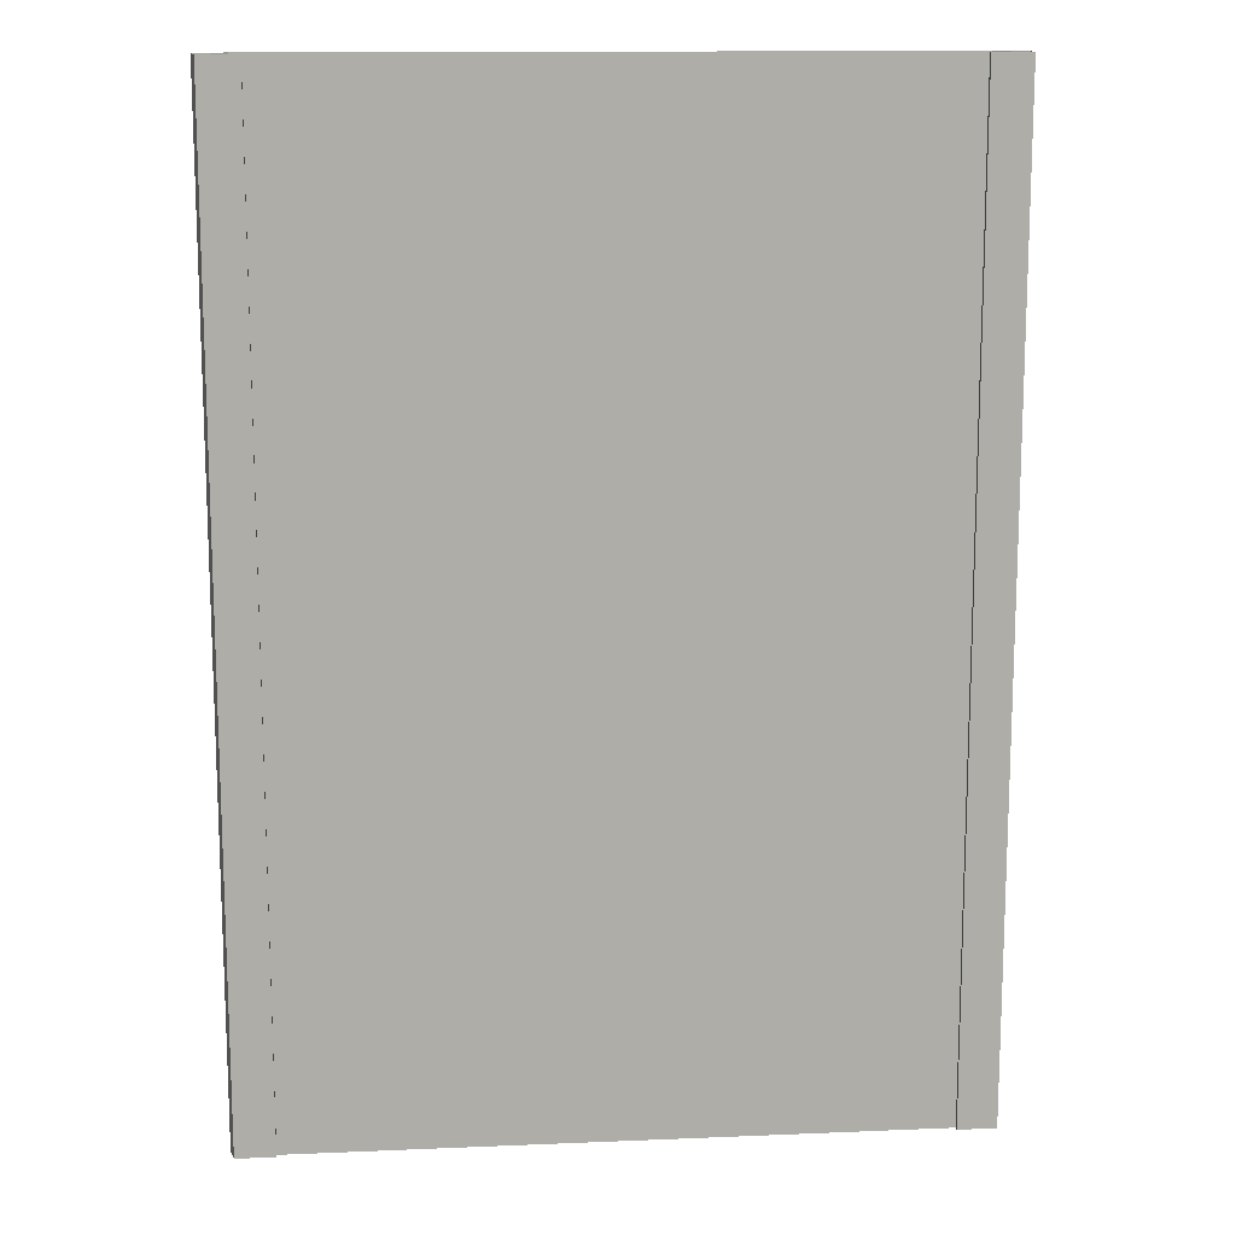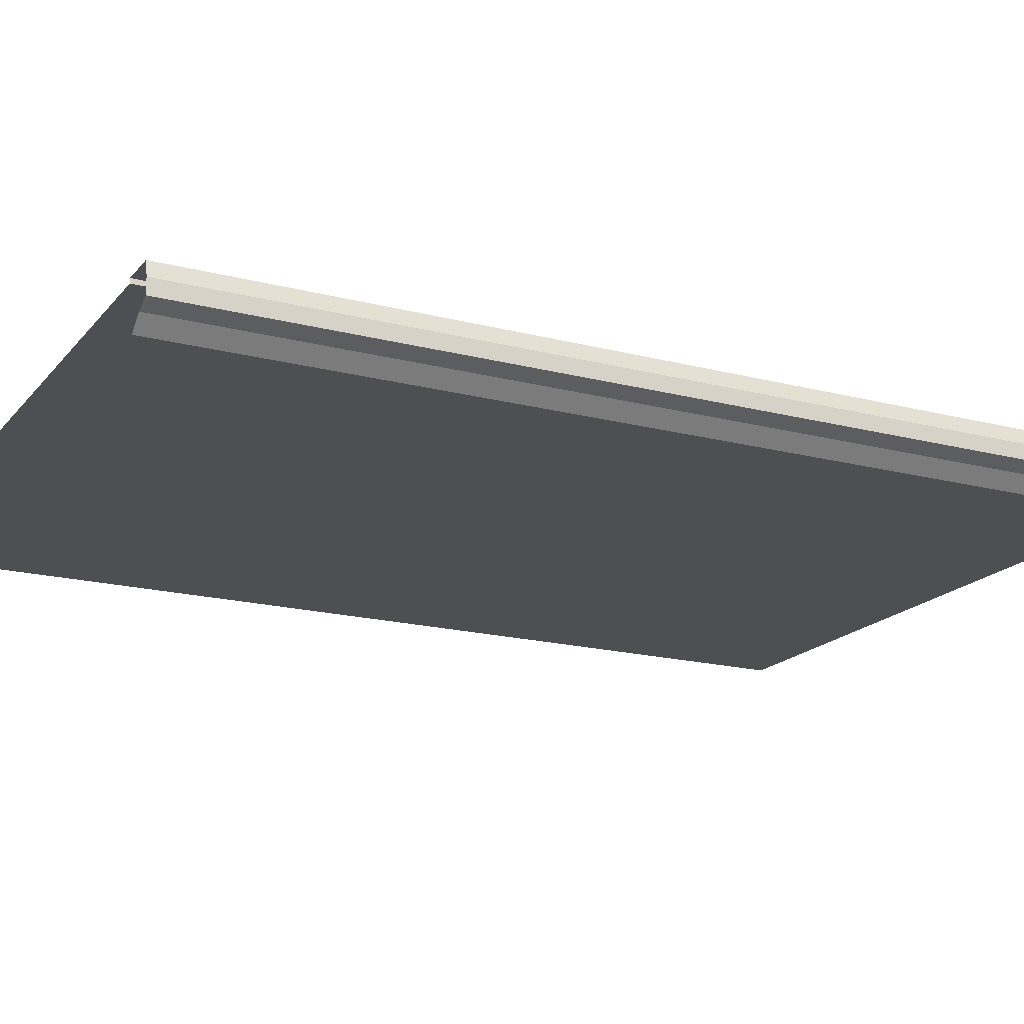
<metadata>
{"format":"obj","ext":"obj","renderer":"f3d","projection":"perspective","resolution":1024,"background":"white","views":[{"elev":13.4,"azim":174.6,"up":"+Z"},{"elev":-18.2,"azim":63.2,"up":"+Y"}]}
</metadata>
<code>
o br4_elevated
v 20.5 -0.3 32
v 0.003693 -0.3 32
v 20.5 -0.3 -32
v 0.003693 -0.3 -32
v 20.5 5e-06 32
v 20.5 5e-06 -32
v 23 5e-06 32
v 23 5e-06 -32
v 23.24 -1 32
v 23.24 -1 -32
v 23.24 -2 32
v 23.24 -2 -32
v 22.27 -2.5 32
v 22.27 -2.5 -32
v 21.32 -3.394 32
v 21.32 -3.394 -32
v 0 -3.394 32
v 0 -3.394 -32
v 20.5 -0.3 -29.22
v 20.5 -0.3 -26.43
v 20.5 -0.3 -23.65
v 20.5 -0.3 -20.87
v 20.5 -0.3 -18.09
v 20.5 -0.3 -15.3
v 20.5 -0.3 -12.52
v 20.5 -0.3 -9.739
v 20.5 -0.3 -6.957
v 20.5 -0.3 -4.174
v 20.5 -0.3 -1.391
v 20.5 -0.3 1.391
v 20.5 -0.3 4.174
v 20.5 -0.3 6.957
v 20.5 -0.3 9.739
v 20.5 -0.3 12.52
v 20.5 -0.3 15.3
v 20.5 -0.3 18.09
v 20.5 -0.3 20.87
v 20.5 -0.3 23.65
v 20.5 -0.3 26.43
v 20.5 -0.3 29.22
v 0.003693 -0.3 29.22
v 0.003693 -0.3 26.43
v 0.003693 -0.3 23.65
v 0.003693 -0.3 20.87
v 0.003693 -0.3 18.09
v 0.003693 -0.3 15.3
v 0.003693 -0.3 12.52
v 0.003693 -0.3 9.739
v 0.003693 -0.3 6.957
v 0.003693 -0.3 4.174
v 0.003693 -0.3 1.391
v 0.003693 -0.3 -1.391
v 0.003693 -0.3 -4.174
v 0.003693 -0.3 -6.957
v 0.003693 -0.3 -9.739
v 0.003693 -0.3 -12.52
v 0.003693 -0.3 -15.3
v 0.003693 -0.3 -18.09
v 0.003693 -0.3 -20.87
v 0.003693 -0.3 -23.65
v 0.003693 -0.3 -26.43
v 0.003693 -0.3 -29.22
v 20.5 5e-06 -29.22
v 20.5 5e-06 -26.43
v 20.5 5e-06 -23.65
v 20.5 5e-06 -20.87
v 20.5 5e-06 -18.09
v 20.5 5e-06 -15.3
v 20.5 5e-06 -12.52
v 20.5 5e-06 -9.739
v 20.5 5e-06 -6.957
v 20.5 5e-06 -4.174
v 20.5 5e-06 -1.391
v 20.5 5e-06 1.391
v 20.5 5e-06 4.174
v 20.5 5e-06 6.957
v 20.5 5e-06 9.739
v 20.5 5e-06 12.52
v 20.5 5e-06 15.3
v 20.5 5e-06 18.09
v 20.5 5e-06 20.87
v 20.5 5e-06 23.65
v 20.5 5e-06 26.43
v 20.5 5e-06 29.22
v 23 5e-06 -29.22
v 23 5e-06 -26.43
v 23 5e-06 -23.65
v 23 5e-06 -20.87
v 23 5e-06 -18.09
v 23 5e-06 -15.3
v 23 5e-06 -12.52
v 23 5e-06 -9.739
v 23 5e-06 -6.957
v 23 5e-06 -4.174
v 23 5e-06 -1.391
v 23 5e-06 1.391
v 23 5e-06 4.174
v 23 5e-06 6.957
v 23 5e-06 9.739
v 23 5e-06 12.52
v 23 5e-06 15.3
v 23 5e-06 18.09
v 23 5e-06 20.87
v 23 5e-06 23.65
v 23 5e-06 26.43
v 23 5e-06 29.22
v 23.24 -1 -29.22
v 23.24 -1 -26.43
v 23.24 -1 -23.65
v 23.24 -1 -20.87
v 23.24 -1 -18.09
v 23.24 -1 -15.3
v 23.24 -1 -12.52
v 23.24 -1 -9.739
v 23.24 -1 -6.957
v 23.24 -1 -4.174
v 23.24 -1 -1.391
v 23.24 -1 1.391
v 23.24 -1 4.174
v 23.24 -1 6.957
v 23.24 -1 9.739
v 23.24 -1 12.52
v 23.24 -1 15.3
v 23.24 -1 18.09
v 23.24 -1 20.87
v 23.24 -1 23.65
v 23.24 -1 26.43
v 23.24 -1 29.22
v 23.24 -2 -29.22
v 23.24 -2 -26.43
v 23.24 -2 -23.65
v 23.24 -2 -20.87
v 23.24 -2 -18.09
v 23.24 -2 -15.3
v 23.24 -2 -12.52
v 23.24 -2 -9.739
v 23.24 -2 -6.957
v 23.24 -2 -4.174
v 23.24 -2 -1.391
v 23.24 -2 1.391
v 23.24 -2 4.174
v 23.24 -2 6.957
v 23.24 -2 9.739
v 23.24 -2 12.52
v 23.24 -2 15.3
v 23.24 -2 18.09
v 23.24 -2 20.87
v 23.24 -2 23.65
v 23.24 -2 26.43
v 23.24 -2 29.22
v 22.27 -2.5 -29.22
v 22.27 -2.5 -26.43
v 22.27 -2.5 -23.65
v 22.27 -2.5 -20.87
v 22.27 -2.5 -18.09
v 22.27 -2.5 -15.3
v 22.27 -2.5 -12.52
v 22.27 -2.5 -9.739
v 22.27 -2.5 -6.957
v 22.27 -2.5 -4.174
v 22.27 -2.5 -1.391
v 22.27 -2.5 1.391
v 22.27 -2.5 4.174
v 22.27 -2.5 6.957
v 22.27 -2.5 9.739
v 22.27 -2.5 12.52
v 22.27 -2.5 15.3
v 22.27 -2.5 18.09
v 22.27 -2.5 20.87
v 22.27 -2.5 23.65
v 22.27 -2.5 26.43
v 22.27 -2.5 29.22
v 21.32 -3.394 -29.22
v 21.32 -3.394 -26.43
v 21.32 -3.394 -23.65
v 21.32 -3.394 -20.87
v 21.32 -3.394 -18.09
v 21.32 -3.394 -15.3
v 21.32 -3.394 -12.52
v 21.32 -3.394 -9.739
v 21.32 -3.394 -6.957
v 21.32 -3.394 -4.174
v 21.32 -3.394 -1.391
v 21.32 -3.394 1.391
v 21.32 -3.394 4.174
v 21.32 -3.394 6.957
v 21.32 -3.394 9.739
v 21.32 -3.394 12.52
v 21.32 -3.394 15.3
v 21.32 -3.394 18.09
v 21.32 -3.394 20.87
v 21.32 -3.394 23.65
v 21.32 -3.394 26.43
v 21.32 -3.394 29.22
v 0 -3.394 -29.22
v 0 -3.394 -26.43
v 0 -3.394 -23.65
v 0 -3.394 -20.87
v 0 -3.394 -18.09
v 0 -3.394 -15.3
v 0 -3.394 -12.52
v 0 -3.394 -9.739
v 0 -3.394 -6.957
v 0 -3.394 -4.174
v 0 -3.394 -1.391
v 0 -3.394 1.391
v 0 -3.394 4.174
v 0 -3.394 6.957
v 0 -3.394 9.739
v 0 -3.394 12.52
v 0 -3.394 15.3
v 0 -3.394 18.09
v 0 -3.394 20.87
v 0 -3.394 23.65
v 0 -3.394 26.43
v 0 -3.394 29.22
v -20.5 -0.3 32
v -20.5 -0.3 -32
v -20.5 5e-06 32
v -20.5 5e-06 -32
v -23 5e-06 32
v -23 5e-06 -32
v -23.24 -1 32
v -23.24 -1 -32
v -23.24 -2 32
v -23.24 -2 -32
v -22.27 -2.5 32
v -22.27 -2.5 -32
v -21.32 -3.394 32
v -21.32 -3.394 -32
v -20.5 -0.3 -29.22
v -20.5 -0.3 -26.43
v -20.5 -0.3 -23.65
v -20.5 -0.3 -20.87
v -20.5 -0.3 -18.09
v -20.5 -0.3 -15.3
v -20.5 -0.3 -12.52
v -20.5 -0.3 -9.739
v -20.5 -0.3 -6.957
v -20.5 -0.3 -4.174
v -20.5 -0.3 -1.391
v -20.5 -0.3 1.391
v -20.5 -0.3 4.174
v -20.5 -0.3 6.957
v -20.5 -0.3 9.739
v -20.5 -0.3 12.52
v -20.5 -0.3 15.3
v -20.5 -0.3 18.09
v -20.5 -0.3 20.87
v -20.5 -0.3 23.65
v -20.5 -0.3 26.43
v -20.5 -0.3 29.22
v -20.5 5e-06 -29.22
v -20.5 5e-06 -26.43
v -20.5 5e-06 -23.65
v -20.5 5e-06 -20.87
v -20.5 5e-06 -18.09
v -20.5 5e-06 -15.3
v -20.5 5e-06 -12.52
v -20.5 5e-06 -9.739
v -20.5 5e-06 -6.957
v -20.5 5e-06 -4.174
v -20.5 5e-06 -1.391
v -20.5 5e-06 1.391
v -20.5 5e-06 4.174
v -20.5 5e-06 6.957
v -20.5 5e-06 9.739
v -20.5 5e-06 12.52
v -20.5 5e-06 15.3
v -20.5 5e-06 18.09
v -20.5 5e-06 20.87
v -20.5 5e-06 23.65
v -20.5 5e-06 26.43
v -20.5 5e-06 29.22
v -23 5e-06 -29.22
v -23 5e-06 -26.43
v -23 5e-06 -23.65
v -23 5e-06 -20.87
v -23 5e-06 -18.09
v -23 5e-06 -15.3
v -23 5e-06 -12.52
v -23 5e-06 -9.739
v -23 5e-06 -6.957
v -23 5e-06 -4.174
v -23 5e-06 -1.391
v -23 5e-06 1.391
v -23 5e-06 4.174
v -23 5e-06 6.957
v -23 5e-06 9.739
v -23 5e-06 12.52
v -23 5e-06 15.3
v -23 5e-06 18.09
v -23 5e-06 20.87
v -23 5e-06 23.65
v -23 5e-06 26.43
v -23 5e-06 29.22
v -23.24 -1 -29.22
v -23.24 -1 -26.43
v -23.24 -1 -23.65
v -23.24 -1 -20.87
v -23.24 -1 -18.09
v -23.24 -1 -15.3
v -23.24 -1 -12.52
v -23.24 -1 -9.739
v -23.24 -1 -6.957
v -23.24 -1 -4.174
v -23.24 -1 -1.391
v -23.24 -1 1.391
v -23.24 -1 4.174
v -23.24 -1 6.957
v -23.24 -1 9.739
v -23.24 -1 12.52
v -23.24 -1 15.3
v -23.24 -1 18.09
v -23.24 -1 20.87
v -23.24 -1 23.65
v -23.24 -1 26.43
v -23.24 -1 29.22
v -23.24 -2 -29.22
v -23.24 -2 -26.43
v -23.24 -2 -23.65
v -23.24 -2 -20.87
v -23.24 -2 -18.09
v -23.24 -2 -15.3
v -23.24 -2 -12.52
v -23.24 -2 -9.739
v -23.24 -2 -6.957
v -23.24 -2 -4.174
v -23.24 -2 -1.391
v -23.24 -2 1.391
v -23.24 -2 4.174
v -23.24 -2 6.957
v -23.24 -2 9.739
v -23.24 -2 12.52
v -23.24 -2 15.3
v -23.24 -2 18.09
v -23.24 -2 20.87
v -23.24 -2 23.65
v -23.24 -2 26.43
v -23.24 -2 29.22
v -22.27 -2.5 -29.22
v -22.27 -2.5 -26.43
v -22.27 -2.5 -23.65
v -22.27 -2.5 -20.87
v -22.27 -2.5 -18.09
v -22.27 -2.5 -15.3
v -22.27 -2.5 -12.52
v -22.27 -2.5 -9.739
v -22.27 -2.5 -6.957
v -22.27 -2.5 -4.174
v -22.27 -2.5 -1.391
v -22.27 -2.5 1.391
v -22.27 -2.5 4.174
v -22.27 -2.5 6.957
v -22.27 -2.5 9.739
v -22.27 -2.5 12.52
v -22.27 -2.5 15.3
v -22.27 -2.5 18.09
v -22.27 -2.5 20.87
v -22.27 -2.5 23.65
v -22.27 -2.5 26.43
v -22.27 -2.5 29.22
v -21.32 -3.394 -29.22
v -21.32 -3.394 -26.43
v -21.32 -3.394 -23.65
v -21.32 -3.394 -20.87
v -21.32 -3.394 -18.09
v -21.32 -3.394 -15.3
v -21.32 -3.394 -12.52
v -21.32 -3.394 -9.739
v -21.32 -3.394 -6.957
v -21.32 -3.394 -4.174
v -21.32 -3.394 -1.391
v -21.32 -3.394 1.391
v -21.32 -3.394 4.174
v -21.32 -3.394 6.957
v -21.32 -3.394 9.739
v -21.32 -3.394 12.52
v -21.32 -3.394 15.3
v -21.32 -3.394 18.09
v -21.32 -3.394 20.87
v -21.32 -3.394 23.65
v -21.32 -3.394 26.43
v -21.32 -3.394 29.22
f 62 19 3
f 3 19 63
f 6 63 85
f 8 85 107
f 10 107 129
f 12 129 151
f 14 151 173
f 16 173 195
f 194 15 17
f 193 194 216
f 192 193 215
f 191 192 214
f 190 191 213
f 189 190 212
f 188 189 211
f 187 188 210
f 186 187 209
f 185 186 208
f 184 185 207
f 183 184 206
f 182 183 205
f 181 182 204
f 180 181 203
f 179 180 202
f 178 179 201
f 177 178 200
f 176 177 199
f 175 176 198
f 174 175 197
f 173 174 196
f 172 13 15
f 171 172 194
f 170 171 193
f 169 170 192
f 168 169 191
f 167 168 190
f 166 167 189
f 165 166 188
f 164 165 187
f 163 164 186
f 162 163 185
f 161 162 184
f 160 161 183
f 159 160 182
f 158 159 181
f 157 158 180
f 156 157 179
f 155 156 178
f 154 155 177
f 153 154 176
f 152 153 175
f 151 152 174
f 150 11 13
f 149 150 172
f 148 149 171
f 147 148 170
f 146 147 169
f 145 146 168
f 144 145 167
f 143 144 166
f 142 143 165
f 141 142 164
f 140 141 163
f 139 140 162
f 138 139 161
f 137 138 160
f 136 137 159
f 135 136 158
f 134 135 157
f 133 134 156
f 132 133 155
f 131 132 154
f 130 131 153
f 129 130 152
f 128 9 11
f 127 128 150
f 126 127 149
f 125 126 148
f 124 125 147
f 123 124 146
f 122 123 145
f 121 122 144
f 120 121 143
f 119 120 142
f 118 119 141
f 117 118 140
f 116 117 139
f 115 116 138
f 114 115 137
f 113 114 136
f 112 113 135
f 111 112 134
f 110 111 133
f 109 110 132
f 108 109 131
f 107 108 130
f 106 7 9
f 105 106 128
f 104 105 127
f 103 104 126
f 102 103 125
f 101 102 124
f 100 101 123
f 99 100 122
f 98 99 121
f 97 98 120
f 96 97 119
f 95 96 118
f 94 95 117
f 93 94 116
f 92 93 115
f 91 92 114
f 90 91 113
f 89 90 112
f 88 89 111
f 87 88 110
f 86 87 109
f 85 86 108
f 84 5 7
f 83 84 106
f 82 83 105
f 81 82 104
f 80 81 103
f 79 80 102
f 78 79 101
f 77 78 100
f 76 77 99
f 75 76 98
f 74 75 97
f 73 74 96
f 72 73 95
f 71 72 94
f 70 71 93
f 69 70 92
f 68 69 91
f 67 68 90
f 66 67 89
f 65 66 88
f 64 65 87
f 63 64 86
f 40 1 5
f 39 40 84
f 38 39 83
f 37 38 82
f 36 37 81
f 35 36 80
f 34 35 79
f 33 34 78
f 32 33 77
f 31 32 76
f 30 31 75
f 29 30 74
f 28 29 73
f 27 28 72
f 26 27 71
f 25 26 70
f 24 25 69
f 23 24 68
f 22 23 67
f 21 22 66
f 20 21 65
f 19 20 64
f 2 1 40
f 41 40 39
f 42 39 38
f 43 38 37
f 44 37 36
f 45 36 35
f 46 35 34
f 47 34 33
f 48 33 32
f 49 32 31
f 50 31 30
f 51 30 29
f 52 29 28
f 53 28 27
f 54 27 26
f 55 26 25
f 56 25 24
f 57 24 23
f 58 23 22
f 59 22 21
f 60 21 20
f 61 20 19
f 218 231 62
f 253 231 218
f 275 253 220
f 297 275 222
f 319 297 224
f 341 319 226
f 363 341 228
f 195 363 230
f 17 229 384
f 216 384 383
f 215 383 382
f 214 382 381
f 213 381 380
f 212 380 379
f 211 379 378
f 210 378 377
f 209 377 376
f 208 376 375
f 207 375 374
f 206 374 373
f 205 373 372
f 204 372 371
f 203 371 370
f 202 370 369
f 201 369 368
f 200 368 367
f 199 367 366
f 198 366 365
f 197 365 364
f 196 364 363
f 229 227 362
f 384 362 361
f 383 361 360
f 382 360 359
f 381 359 358
f 380 358 357
f 379 357 356
f 378 356 355
f 377 355 354
f 376 354 353
f 375 353 352
f 374 352 351
f 373 351 350
f 372 350 349
f 371 349 348
f 370 348 347
f 369 347 346
f 368 346 345
f 367 345 344
f 366 344 343
f 365 343 342
f 364 342 341
f 227 225 340
f 362 340 339
f 361 339 338
f 360 338 337
f 359 337 336
f 358 336 335
f 357 335 334
f 356 334 333
f 355 333 332
f 354 332 331
f 353 331 330
f 352 330 329
f 351 329 328
f 350 328 327
f 349 327 326
f 348 326 325
f 347 325 324
f 346 324 323
f 345 323 322
f 344 322 321
f 343 321 320
f 342 320 319
f 225 223 318
f 340 318 317
f 339 317 316
f 338 316 315
f 337 315 314
f 336 314 313
f 335 313 312
f 334 312 311
f 333 311 310
f 332 310 309
f 331 309 308
f 330 308 307
f 329 307 306
f 328 306 305
f 327 305 304
f 326 304 303
f 325 303 302
f 324 302 301
f 323 301 300
f 322 300 299
f 321 299 298
f 320 298 297
f 223 221 296
f 318 296 295
f 317 295 294
f 316 294 293
f 315 293 292
f 314 292 291
f 313 291 290
f 312 290 289
f 311 289 288
f 310 288 287
f 309 287 286
f 308 286 285
f 307 285 284
f 306 284 283
f 305 283 282
f 304 282 281
f 303 281 280
f 302 280 279
f 301 279 278
f 300 278 277
f 299 277 276
f 298 276 275
f 221 219 274
f 296 274 273
f 295 273 272
f 294 272 271
f 293 271 270
f 292 270 269
f 291 269 268
f 290 268 267
f 289 267 266
f 288 266 265
f 287 265 264
f 286 264 263
f 285 263 262
f 284 262 261
f 283 261 260
f 282 260 259
f 281 259 258
f 280 258 257
f 279 257 256
f 278 256 255
f 277 255 254
f 276 254 253
f 219 217 252
f 274 252 251
f 273 251 250
f 272 250 249
f 271 249 248
f 270 248 247
f 269 247 246
f 268 246 245
f 267 245 244
f 266 244 243
f 265 243 242
f 264 242 241
f 263 241 240
f 262 240 239
f 261 239 238
f 260 238 237
f 259 237 236
f 258 236 235
f 257 235 234
f 256 234 233
f 255 233 232
f 254 232 231
f 252 217 2
f 251 252 41
f 250 251 42
f 249 250 43
f 248 249 44
f 247 248 45
f 246 247 46
f 245 246 47
f 244 245 48
f 243 244 49
f 242 243 50
f 241 242 51
f 240 241 52
f 239 240 53
f 238 239 54
f 237 238 55
f 236 237 56
f 235 236 57
f 234 235 58
f 233 234 59
f 232 233 60
f 231 232 61
f 62 3 4
f 3 63 6
f 6 85 8
f 8 107 10
f 10 129 12
f 12 151 14
f 14 173 16
f 16 195 18
f 194 17 216
f 193 216 215
f 192 215 214
f 191 214 213
f 190 213 212
f 189 212 211
f 188 211 210
f 187 210 209
f 186 209 208
f 185 208 207
f 184 207 206
f 183 206 205
f 182 205 204
f 181 204 203
f 180 203 202
f 179 202 201
f 178 201 200
f 177 200 199
f 176 199 198
f 175 198 197
f 174 197 196
f 173 196 195
f 172 15 194
f 171 194 193
f 170 193 192
f 169 192 191
f 168 191 190
f 167 190 189
f 166 189 188
f 165 188 187
f 164 187 186
f 163 186 185
f 162 185 184
f 161 184 183
f 160 183 182
f 159 182 181
f 158 181 180
f 157 180 179
f 156 179 178
f 155 178 177
f 154 177 176
f 153 176 175
f 152 175 174
f 151 174 173
f 150 13 172
f 149 172 171
f 148 171 170
f 147 170 169
f 146 169 168
f 145 168 167
f 144 167 166
f 143 166 165
f 142 165 164
f 141 164 163
f 140 163 162
f 139 162 161
f 138 161 160
f 137 160 159
f 136 159 158
f 135 158 157
f 134 157 156
f 133 156 155
f 132 155 154
f 131 154 153
f 130 153 152
f 129 152 151
f 128 11 150
f 127 150 149
f 126 149 148
f 125 148 147
f 124 147 146
f 123 146 145
f 122 145 144
f 121 144 143
f 120 143 142
f 119 142 141
f 118 141 140
f 117 140 139
f 116 139 138
f 115 138 137
f 114 137 136
f 113 136 135
f 112 135 134
f 111 134 133
f 110 133 132
f 109 132 131
f 108 131 130
f 107 130 129
f 106 9 128
f 105 128 127
f 104 127 126
f 103 126 125
f 102 125 124
f 101 124 123
f 100 123 122
f 99 122 121
f 98 121 120
f 97 120 119
f 96 119 118
f 95 118 117
f 94 117 116
f 93 116 115
f 92 115 114
f 91 114 113
f 90 113 112
f 89 112 111
f 88 111 110
f 87 110 109
f 86 109 108
f 85 108 107
f 84 7 106
f 83 106 105
f 82 105 104
f 81 104 103
f 80 103 102
f 79 102 101
f 78 101 100
f 77 100 99
f 76 99 98
f 75 98 97
f 74 97 96
f 73 96 95
f 72 95 94
f 71 94 93
f 70 93 92
f 69 92 91
f 68 91 90
f 67 90 89
f 66 89 88
f 65 88 87
f 64 87 86
f 63 86 85
f 40 5 84
f 39 84 83
f 38 83 82
f 37 82 81
f 36 81 80
f 35 80 79
f 34 79 78
f 33 78 77
f 32 77 76
f 31 76 75
f 30 75 74
f 29 74 73
f 28 73 72
f 27 72 71
f 26 71 70
f 25 70 69
f 24 69 68
f 23 68 67
f 22 67 66
f 21 66 65
f 20 65 64
f 19 64 63
f 2 40 41
f 41 39 42
f 42 38 43
f 43 37 44
f 44 36 45
f 45 35 46
f 46 34 47
f 47 33 48
f 48 32 49
f 49 31 50
f 50 30 51
f 51 29 52
f 52 28 53
f 53 27 54
f 54 26 55
f 55 25 56
f 56 24 57
f 57 23 58
f 58 22 59
f 59 21 60
f 60 20 61
f 61 19 62
f 218 62 4
f 253 218 220
f 275 220 222
f 297 222 224
f 319 224 226
f 341 226 228
f 363 228 230
f 195 230 18
f 17 384 216
f 216 383 215
f 215 382 214
f 214 381 213
f 213 380 212
f 212 379 211
f 211 378 210
f 210 377 209
f 209 376 208
f 208 375 207
f 207 374 206
f 206 373 205
f 205 372 204
f 204 371 203
f 203 370 202
f 202 369 201
f 201 368 200
f 200 367 199
f 199 366 198
f 198 365 197
f 197 364 196
f 196 363 195
f 229 362 384
f 384 361 383
f 383 360 382
f 382 359 381
f 381 358 380
f 380 357 379
f 379 356 378
f 378 355 377
f 377 354 376
f 376 353 375
f 375 352 374
f 374 351 373
f 373 350 372
f 372 349 371
f 371 348 370
f 370 347 369
f 369 346 368
f 368 345 367
f 367 344 366
f 366 343 365
f 365 342 364
f 364 341 363
f 227 340 362
f 362 339 361
f 361 338 360
f 360 337 359
f 359 336 358
f 358 335 357
f 357 334 356
f 356 333 355
f 355 332 354
f 354 331 353
f 353 330 352
f 352 329 351
f 351 328 350
f 350 327 349
f 349 326 348
f 348 325 347
f 347 324 346
f 346 323 345
f 345 322 344
f 344 321 343
f 343 320 342
f 342 319 341
f 225 318 340
f 340 317 339
f 339 316 338
f 338 315 337
f 337 314 336
f 336 313 335
f 335 312 334
f 334 311 333
f 333 310 332
f 332 309 331
f 331 308 330
f 330 307 329
f 329 306 328
f 328 305 327
f 327 304 326
f 326 303 325
f 325 302 324
f 324 301 323
f 323 300 322
f 322 299 321
f 321 298 320
f 320 297 319
f 223 296 318
f 318 295 317
f 317 294 316
f 316 293 315
f 315 292 314
f 314 291 313
f 313 290 312
f 312 289 311
f 311 288 310
f 310 287 309
f 309 286 308
f 308 285 307
f 307 284 306
f 306 283 305
f 305 282 304
f 304 281 303
f 303 280 302
f 302 279 301
f 301 278 300
f 300 277 299
f 299 276 298
f 298 275 297
f 221 274 296
f 296 273 295
f 295 272 294
f 294 271 293
f 293 270 292
f 292 269 291
f 291 268 290
f 290 267 289
f 289 266 288
f 288 265 287
f 287 264 286
f 286 263 285
f 285 262 284
f 284 261 283
f 283 260 282
f 282 259 281
f 281 258 280
f 280 257 279
f 279 256 278
f 278 255 277
f 277 254 276
f 276 253 275
f 219 252 274
f 274 251 273
f 273 250 272
f 272 249 271
f 271 248 270
f 270 247 269
f 269 246 268
f 268 245 267
f 267 244 266
f 266 243 265
f 265 242 264
f 264 241 263
f 263 240 262
f 262 239 261
f 261 238 260
f 260 237 259
f 259 236 258
f 258 235 257
f 257 234 256
f 256 233 255
f 255 232 254
f 254 231 253
f 252 2 41
f 251 41 42
f 250 42 43
f 249 43 44
f 248 44 45
f 247 45 46
f 246 46 47
f 245 47 48
f 244 48 49
f 243 49 50
f 242 50 51
f 241 51 52
f 240 52 53
f 239 53 54
f 238 54 55
f 237 55 56
f 236 56 57
f 235 57 58
f 234 58 59
f 233 59 60
f 232 60 61
f 231 61 62

</code>
